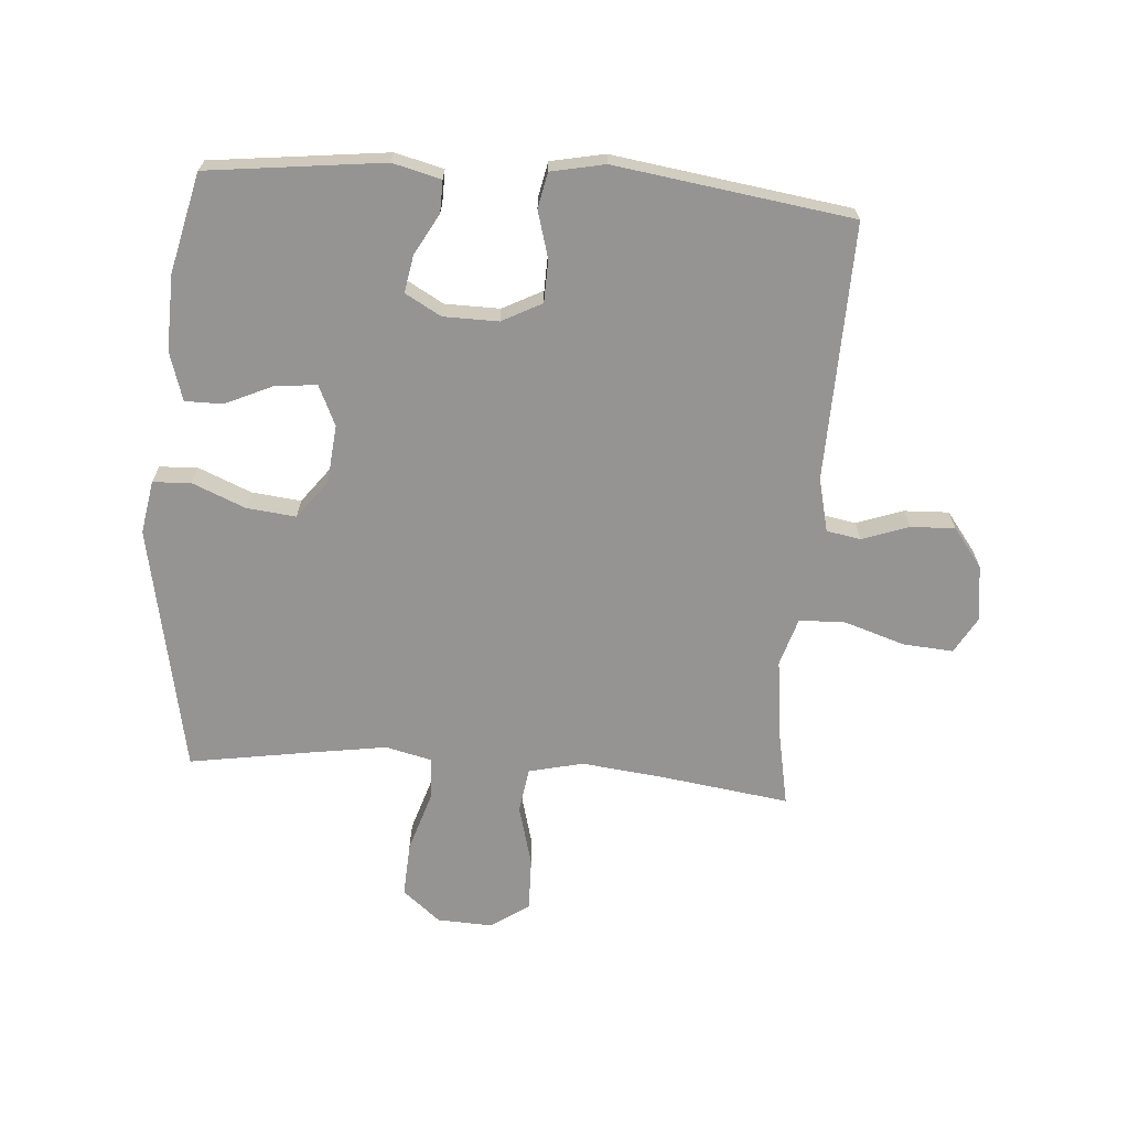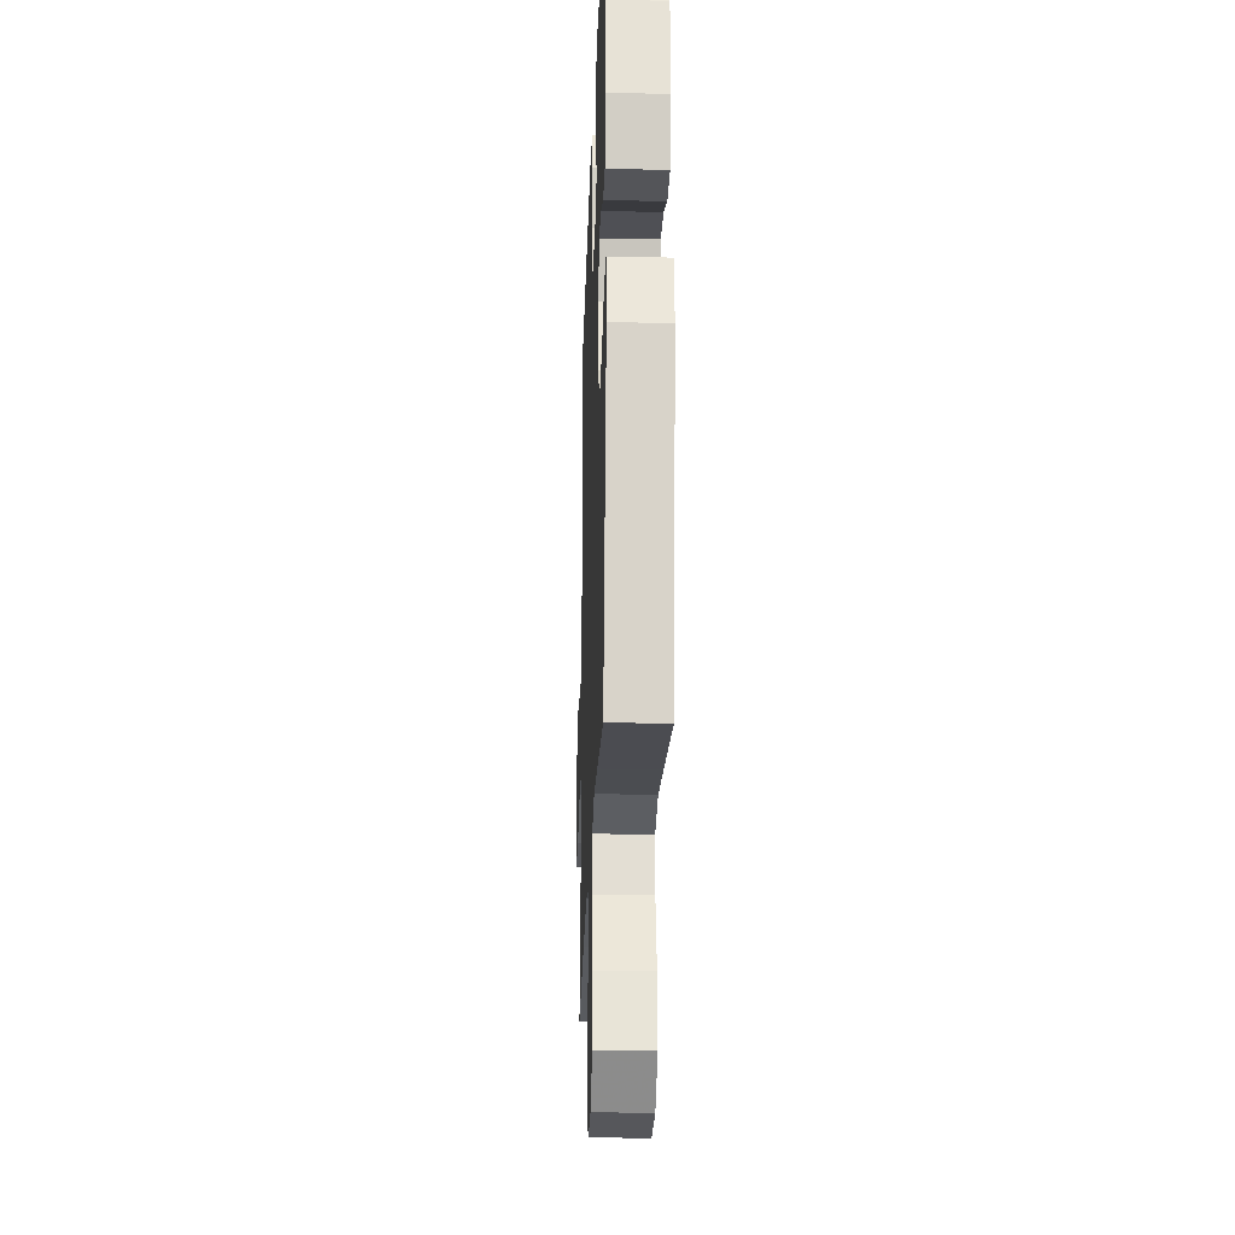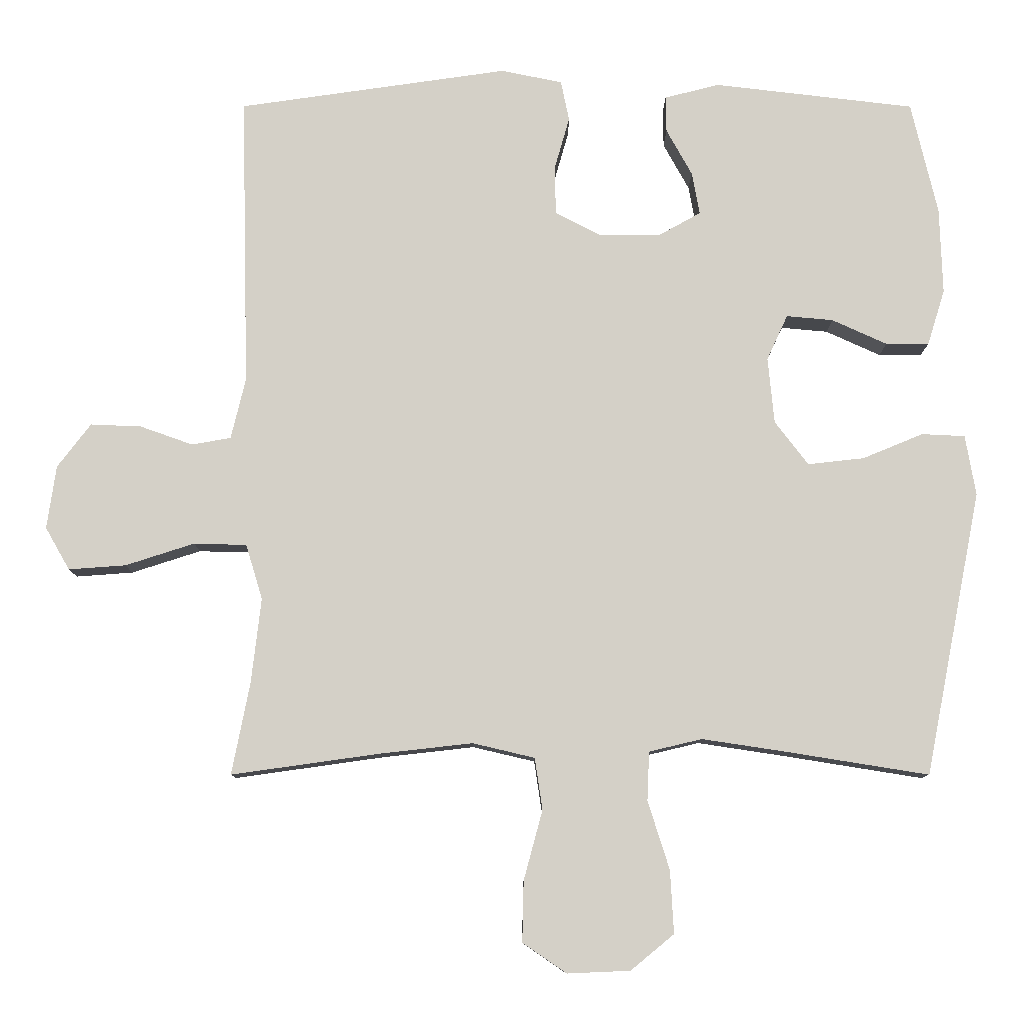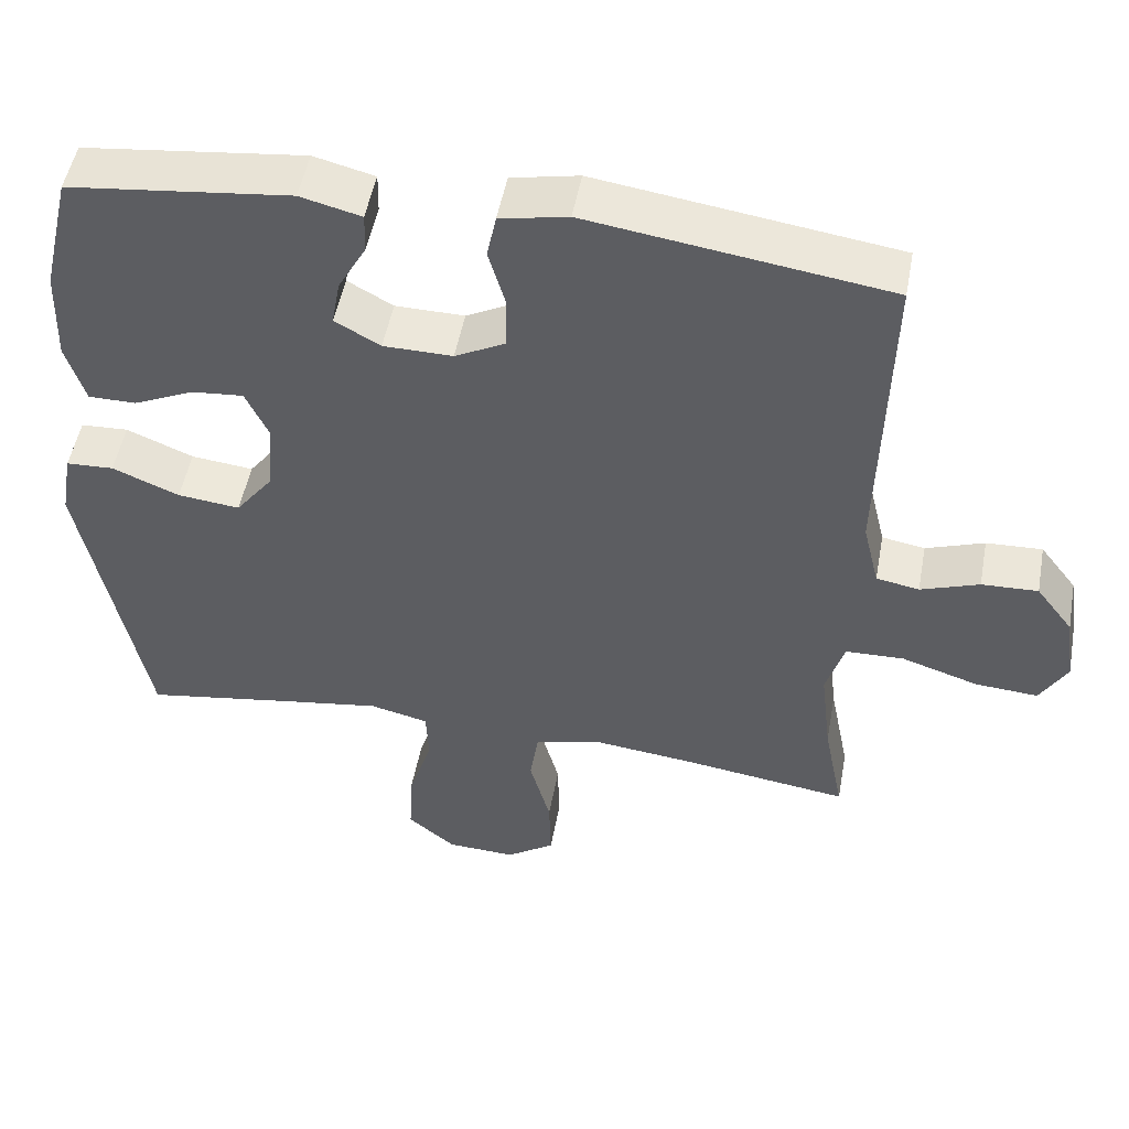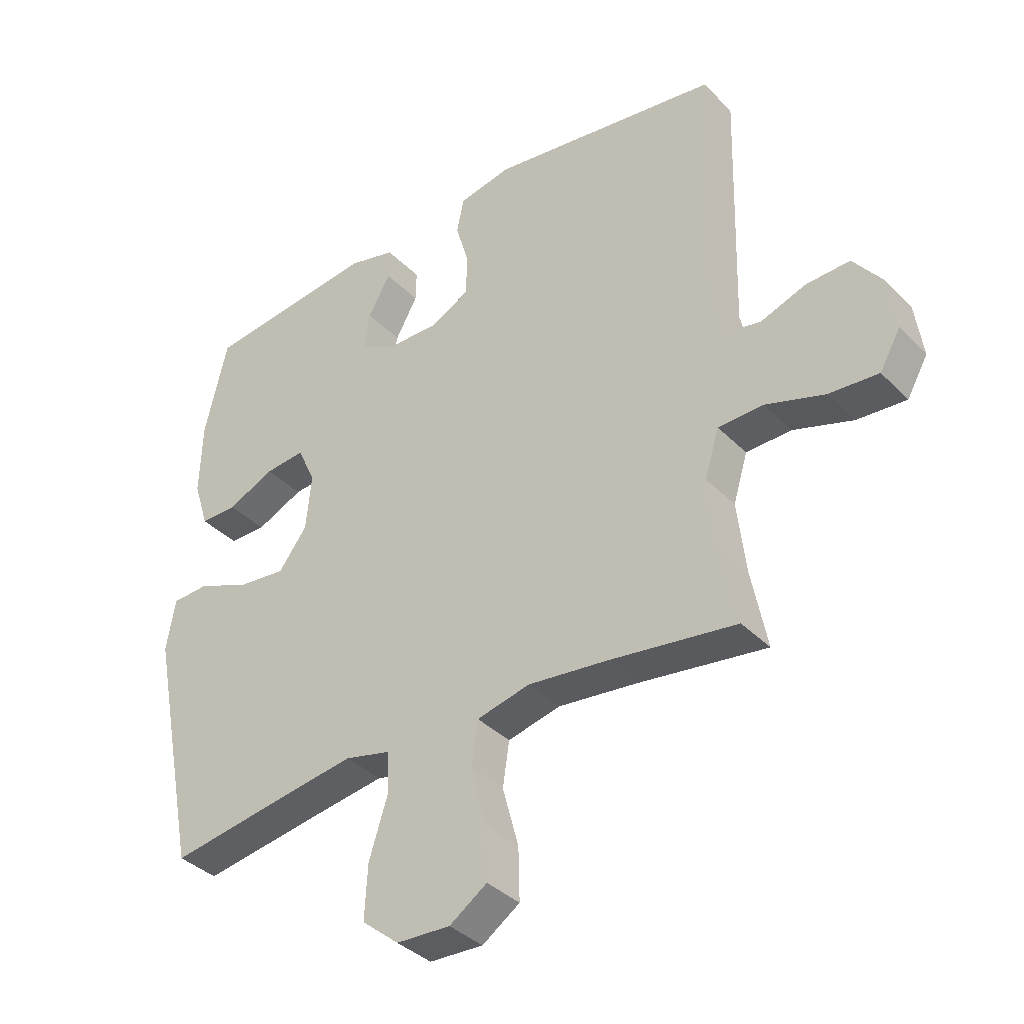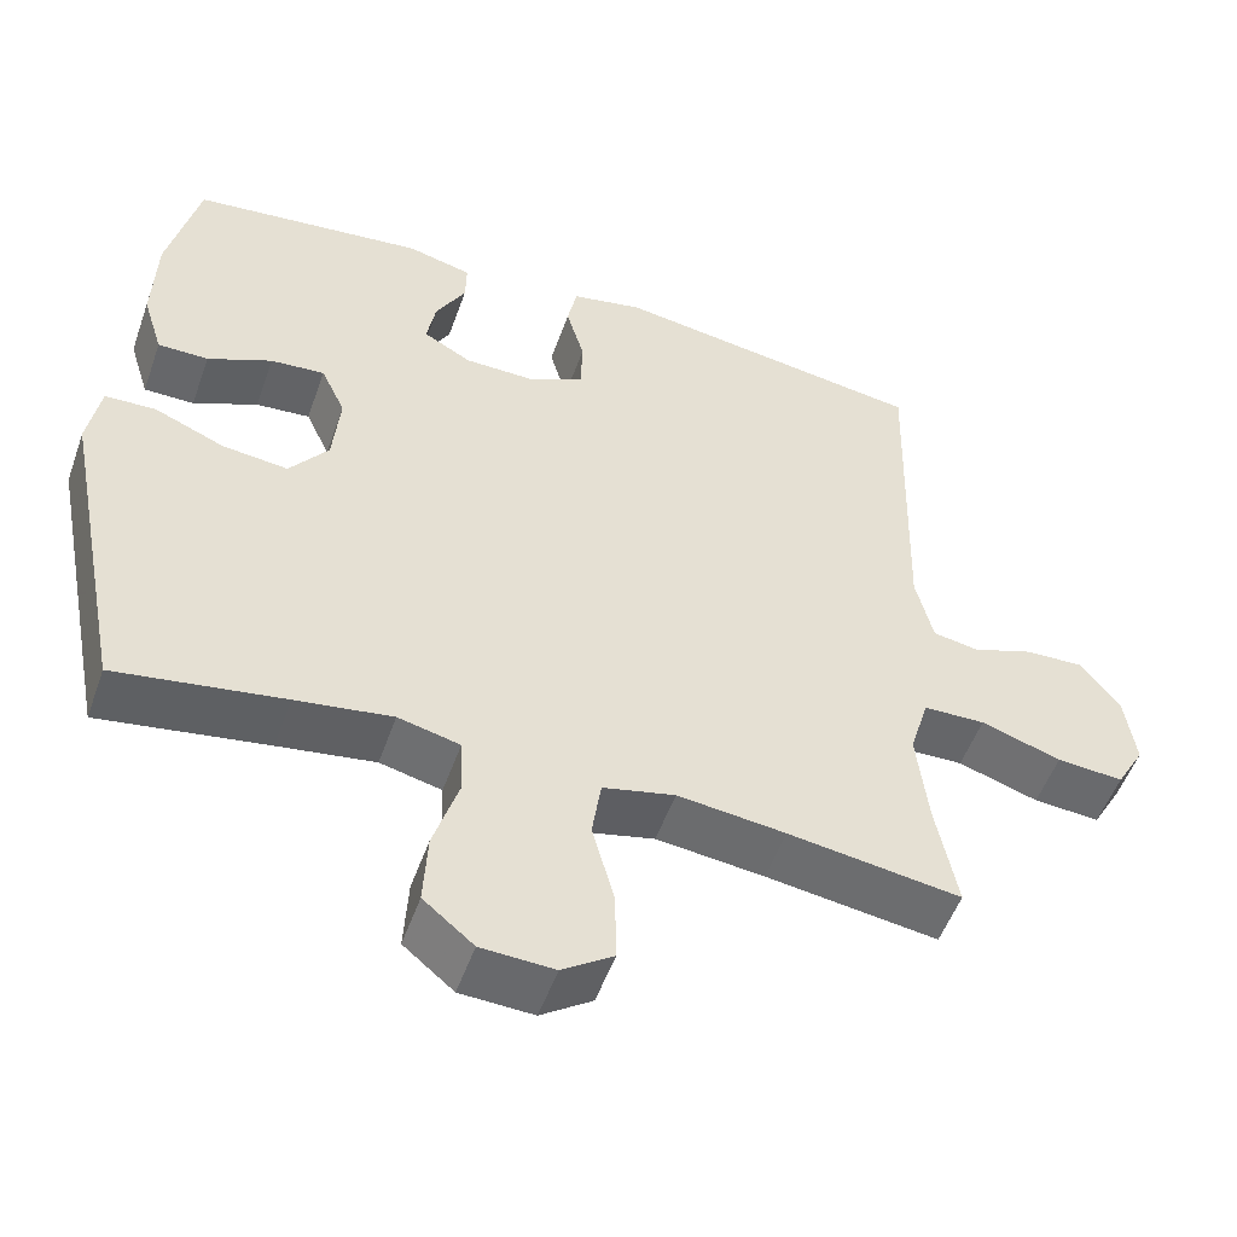
<metadata>
{"format":"obj","ext":"obj","renderer":"f3d","projection":"perspective","resolution":1024,"background":"white","views":[{"elev":-67.2,"azim":-4.3,"up":"+Y"},{"elev":-24.6,"azim":-92.0,"up":"+Z"},{"elev":-10.0,"azim":179.9,"up":"+Z"},{"elev":50.5,"azim":10.4,"up":"+Z"},{"elev":-37.0,"azim":38.1,"up":"+Z"},{"elev":-52.2,"azim":-19.4,"up":"+Z"}]}
</metadata>
<code>
v 0.5 0.07 0.5
v 0.489 0.07 0.08
v 0.51 0.07 -0.008
v 0.566 0.07 -0.018
v 0.642 0.07 0.009
v 0.715 0.07 0.012
v 0.763 0.07 -0.051
v 0.776 0.07 -0.142
v 0.741 0.07 -0.203
v 0.659 0.07 -0.197
v 0.56 0.07 -0.165
v 0.484 0.07 -0.167
v 0.46 0.07 -0.246
v 0.474 0.07 -0.367
v 0.5 0.07 -0.5
v 0.287 0.07 -0.47
v 0.154 0.07 -0.455
v 0.065 0.07 -0.476
v 0.054 0.07 -0.55
v 0.081 0.07 -0.65
v 0.083 0.07 -0.737
v 0.02 0.07 -0.78
v -0.07 0.07 -0.776
v -0.132 0.07 -0.725
v -0.127 0.07 -0.635
v -0.096 0.07 -0.537
v -0.099 0.07 -0.467
v -0.175 0.07 -0.449
v -0.294 0.07 -0.467
v -0.5 0.07 -0.5
v -0.581 0.07 -0.092
v -0.566 0.07 -0.005
v -0.504 0.07 -0.002
v -0.417 0.07 -0.038
v -0.336 0.07 -0.047
v -0.288 0.07 0.016
v -0.279 0.07 0.111
v -0.309 0.07 0.176
v -0.376 0.07 0.17
v -0.455 0.07 0.134
v -0.517 0.07 0.134
v -0.542 0.07 0.214
v -0.538 0.07 0.338
v -0.5 0.07 0.5
v -0.212 0.07 0.534
v -0.133 0.07 0.514
v -0.134 0.07 0.462
v -0.171 0.07 0.395
v -0.182 0.07 0.334
v -0.123 0.07 0.301
v -0.033 0.07 0.3
v 0.032 0.07 0.334
v 0.034 0.07 0.403
v 0.012 0.07 0.48
v 0.024 0.07 0.538
v 0.112 0.07 0.556
v 0.5 0 0.5
v 0.489 0 0.08
v 0.51 0 -0.008
v 0.566 0 -0.018
v 0.642 0 0.009
v 0.715 0 0.012
v 0.763 0 -0.051
v 0.776 0 -0.142
v 0.741 0 -0.203
v 0.659 0 -0.197
v 0.56 0 -0.165
v 0.484 0 -0.167
v 0.46 0 -0.246
v 0.474 0 -0.367
v 0.5 0 -0.5
v 0.287 0 -0.47
v 0.154 0 -0.455
v 0.065 0 -0.476
v 0.054 0 -0.55
v 0.081 0 -0.65
v 0.083 0 -0.737
v 0.02 0 -0.78
v -0.07 0 -0.776
v -0.132 0 -0.725
v -0.127 0 -0.635
v -0.096 0 -0.537
v -0.099 0 -0.467
v -0.175 0 -0.449
v -0.294 0 -0.467
v -0.5 0 -0.5
v -0.581 0 -0.092
v -0.566 0 -0.005
v -0.504 0 -0.002
v -0.417 0 -0.038
v -0.336 0 -0.047
v -0.288 0 0.016
v -0.279 0 0.111
v -0.309 0 0.176
v -0.376 0 0.17
v -0.455 0 0.134
v -0.517 0 0.134
v -0.542 0 0.214
v -0.538 0 0.338
v -0.5 0 0.5
v -0.212 0 0.534
v -0.133 0 0.514
v -0.134 0 0.462
v -0.171 0 0.395
v -0.182 0 0.334
v -0.123 0 0.301
v -0.033 0 0.3
v 0.032 0 0.334
v 0.034 0 0.403
v 0.012 0 0.48
v 0.024 0 0.538
v 0.112 0 0.556
f 53 54 55 56
f 52 53 56 1
f 51 52 1 2
f 50 51 2 3
f 45 46 47 48
f 45 48 49
f 44 45 49
f 43 44 49 50
f 39 40 41 42
f 38 39 42 43
f 31 32 33 34
f 29 30 31 34
f 28 29 34 35
f 27 28 35 36
f 23 24 25 26
f 23 26 27
f 22 23 27
f 19 20 21 22
f 19 22 27
f 18 19 27 36
f 14 15 16
f 13 14 16 17
f 12 13 17 18
f 8 9 10 11
f 8 11 12
f 7 8 12
f 4 5 6 7
f 4 7 12
f 3 4 12 18
f 38 43 50 3
f 37 38 3 18
f 18 36 37
f 112 111 110 109
f 57 112 109 108
f 58 57 108 107
f 59 58 107 106
f 104 103 102 101
f 105 104 101
f 105 101 100
f 106 105 100 99
f 98 97 96 95
f 99 98 95 94
f 90 89 88 87
f 90 87 86 85
f 91 90 85 84
f 92 91 84 83
f 82 81 80 79
f 83 82 79
f 83 79 78
f 78 77 76 75
f 83 78 75
f 92 83 75 74
f 72 71 70
f 73 72 70 69
f 74 73 69 68
f 67 66 65 64
f 68 67 64
f 68 64 63
f 63 62 61 60
f 68 63 60
f 74 68 60 59
f 59 106 99 94
f 74 59 94 93
f 93 92 74
f 1 57 58 2
f 2 58 59 3
f 3 59 60 4
f 4 60 61 5
f 5 61 62 6
f 6 62 63 7
f 7 63 64 8
f 8 64 65 9
f 9 65 66 10
f 10 66 67 11
f 11 67 68 12
f 12 68 69 13
f 13 69 70 14
f 14 70 71 15
f 15 71 72 16
f 16 72 73 17
f 17 73 74 18
f 18 74 75 19
f 19 75 76 20
f 20 76 77 21
f 21 77 78 22
f 22 78 79 23
f 23 79 80 24
f 24 80 81 25
f 25 81 82 26
f 26 82 83 27
f 27 83 84 28
f 28 84 85 29
f 29 85 86 30
f 30 86 87 31
f 31 87 88 32
f 32 88 89 33
f 33 89 90 34
f 34 90 91 35
f 35 91 92 36
f 36 92 93 37
f 37 93 94 38
f 38 94 95 39
f 39 95 96 40
f 40 96 97 41
f 41 97 98 42
f 42 98 99 43
f 43 99 100 44
f 44 100 101 45
f 45 101 102 46
f 46 102 103 47
f 47 103 104 48
f 48 104 105 49
f 49 105 106 50
f 50 106 107 51
f 51 107 108 52
f 52 108 109 53
f 53 109 110 54
f 54 110 111 55
f 55 111 112 56
f 56 112 57 1

</code>
